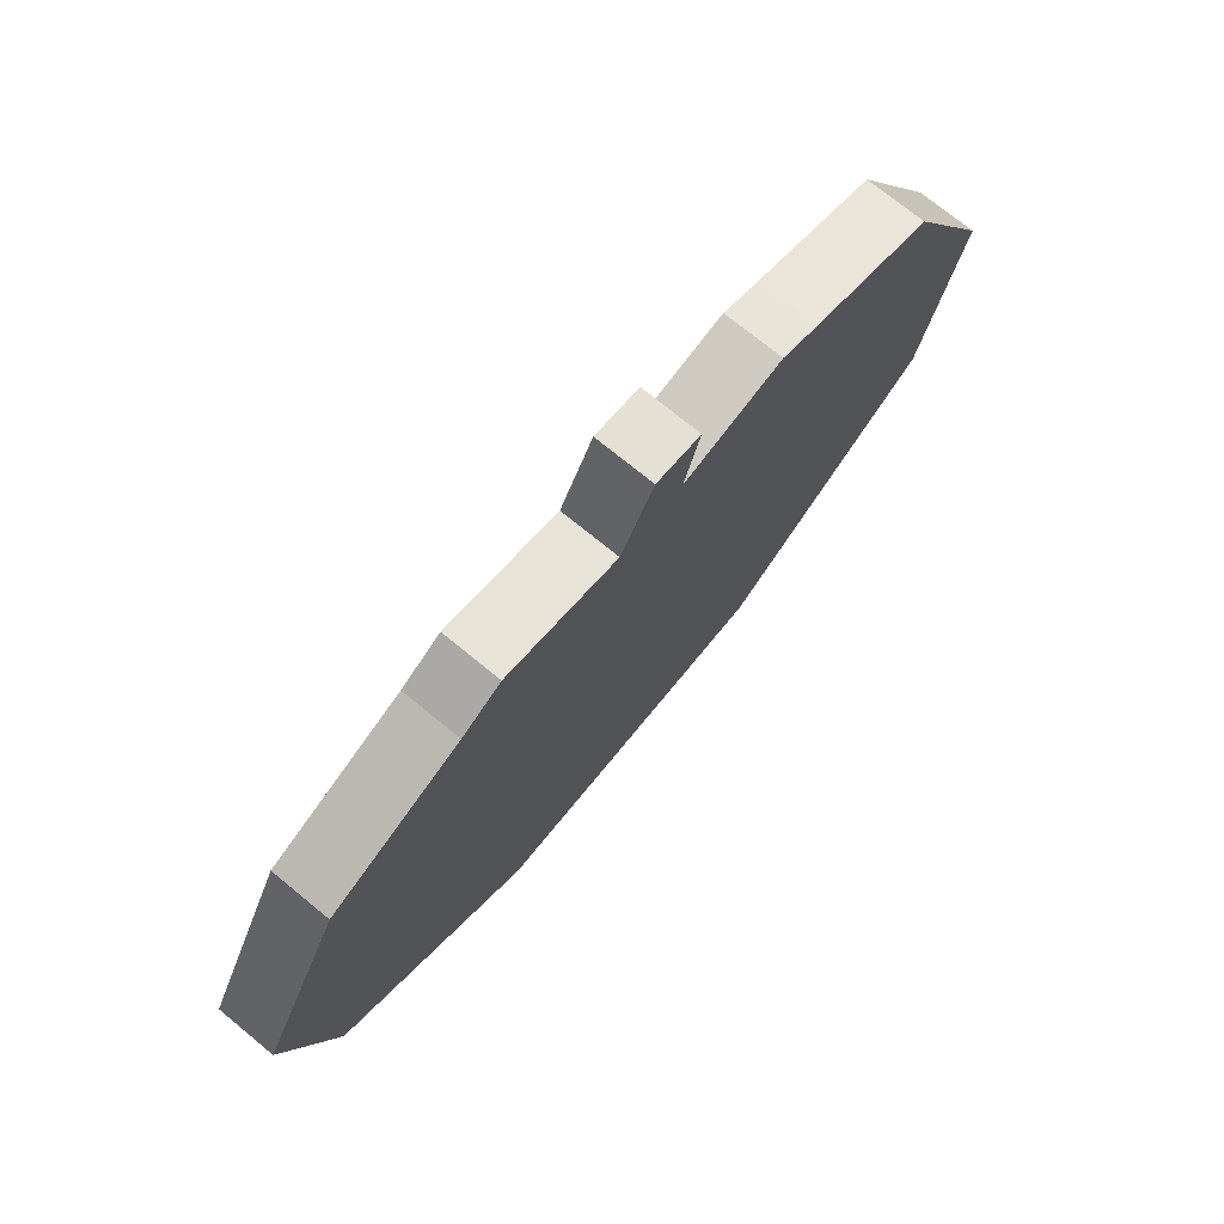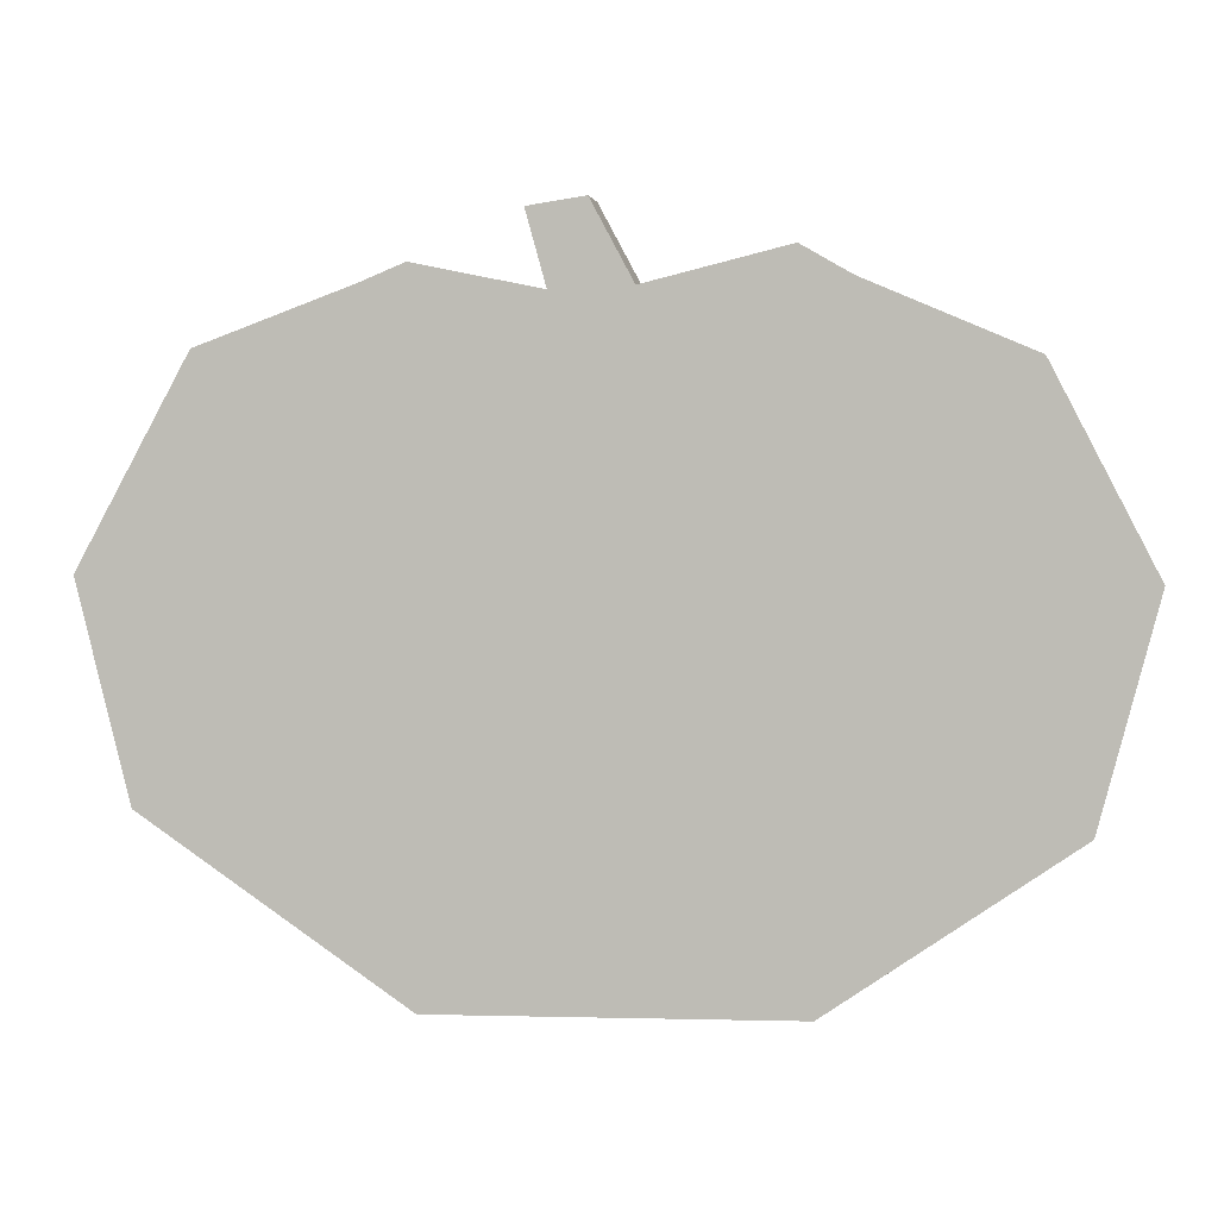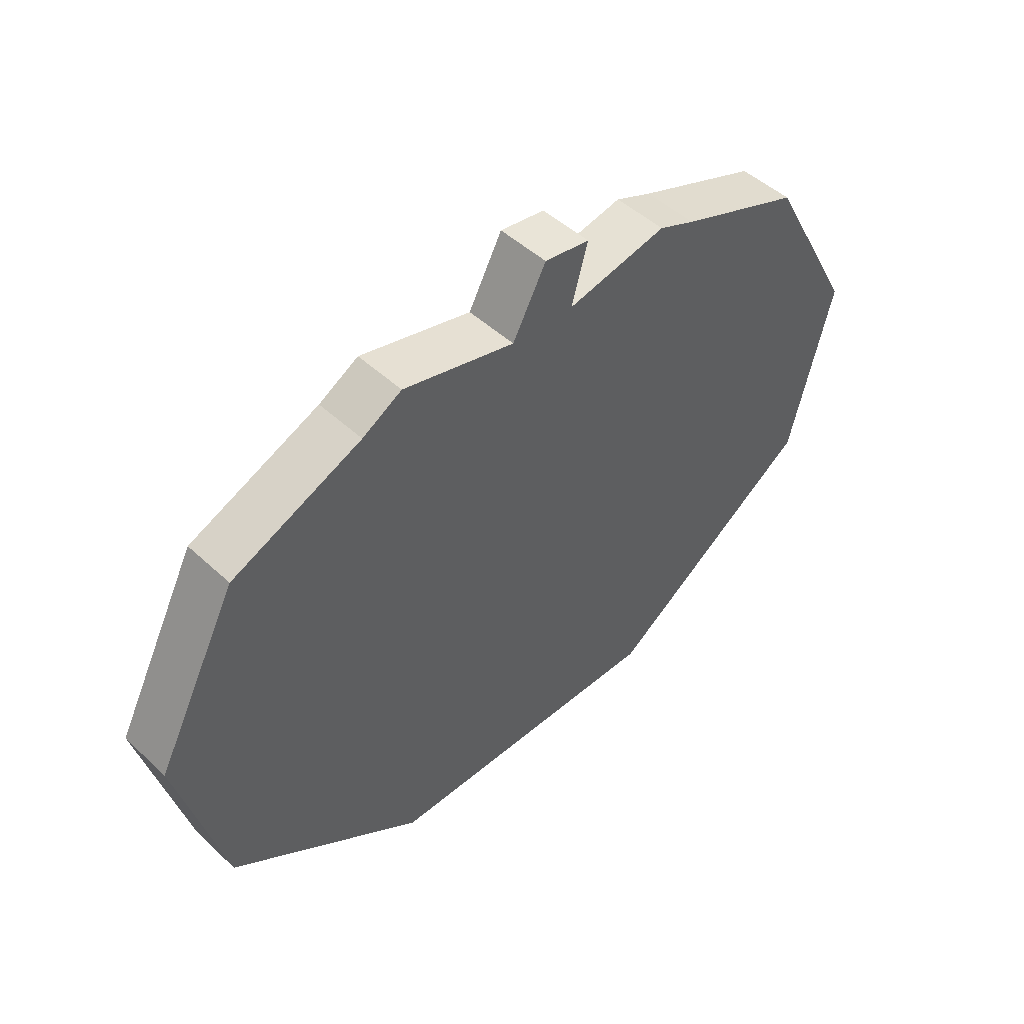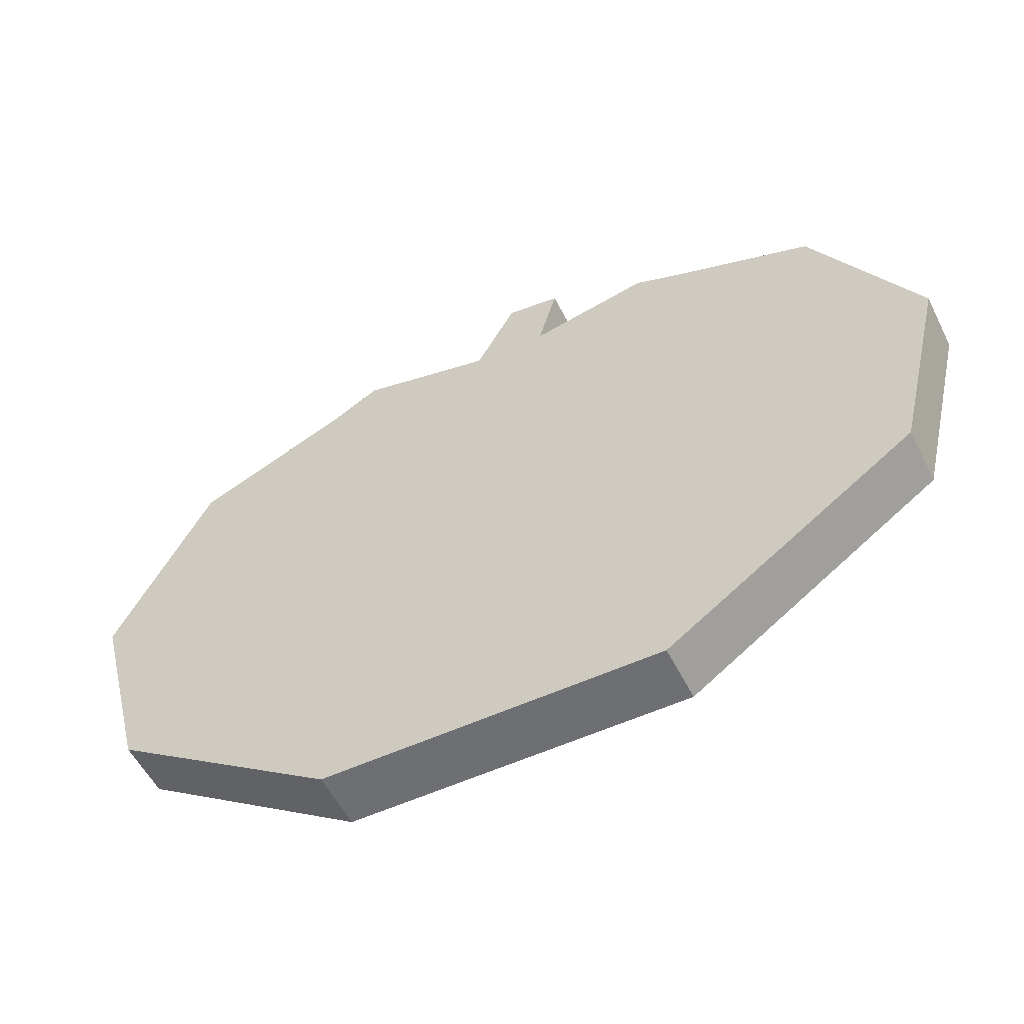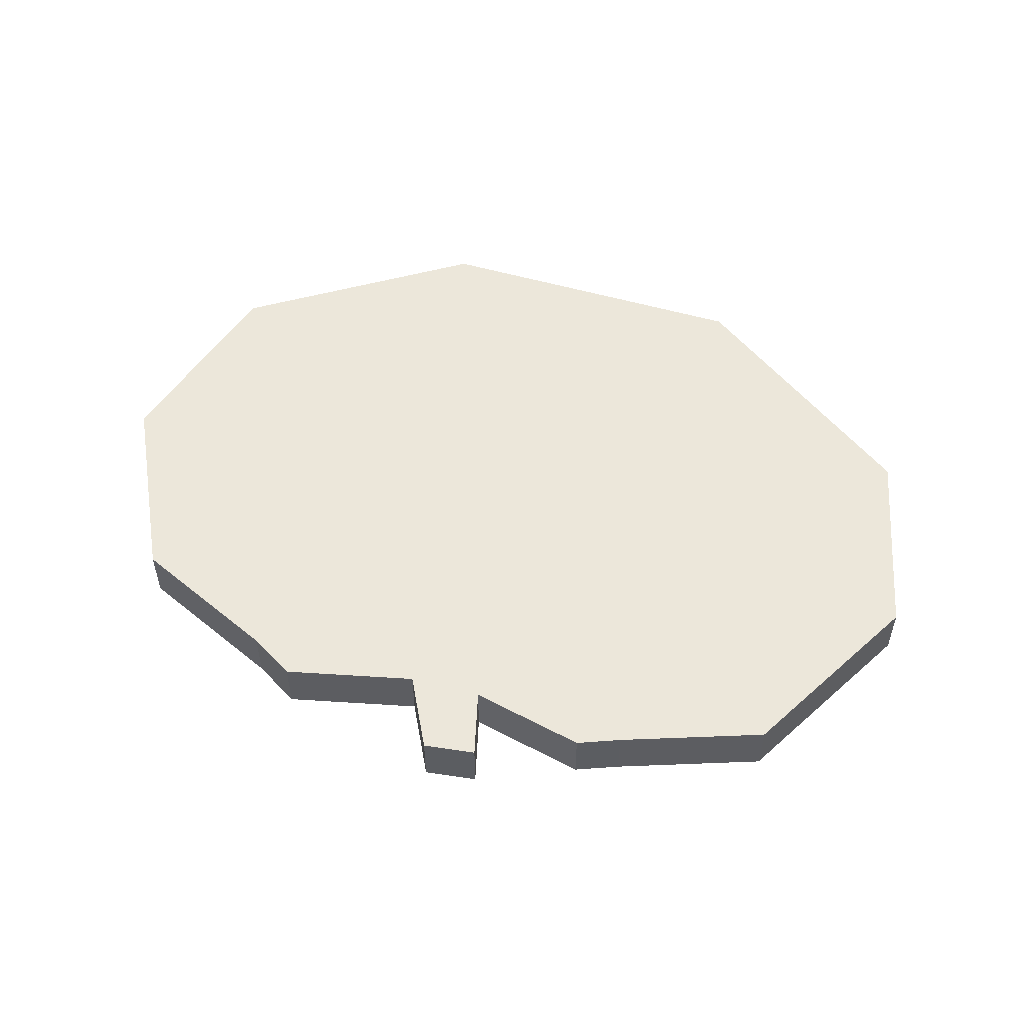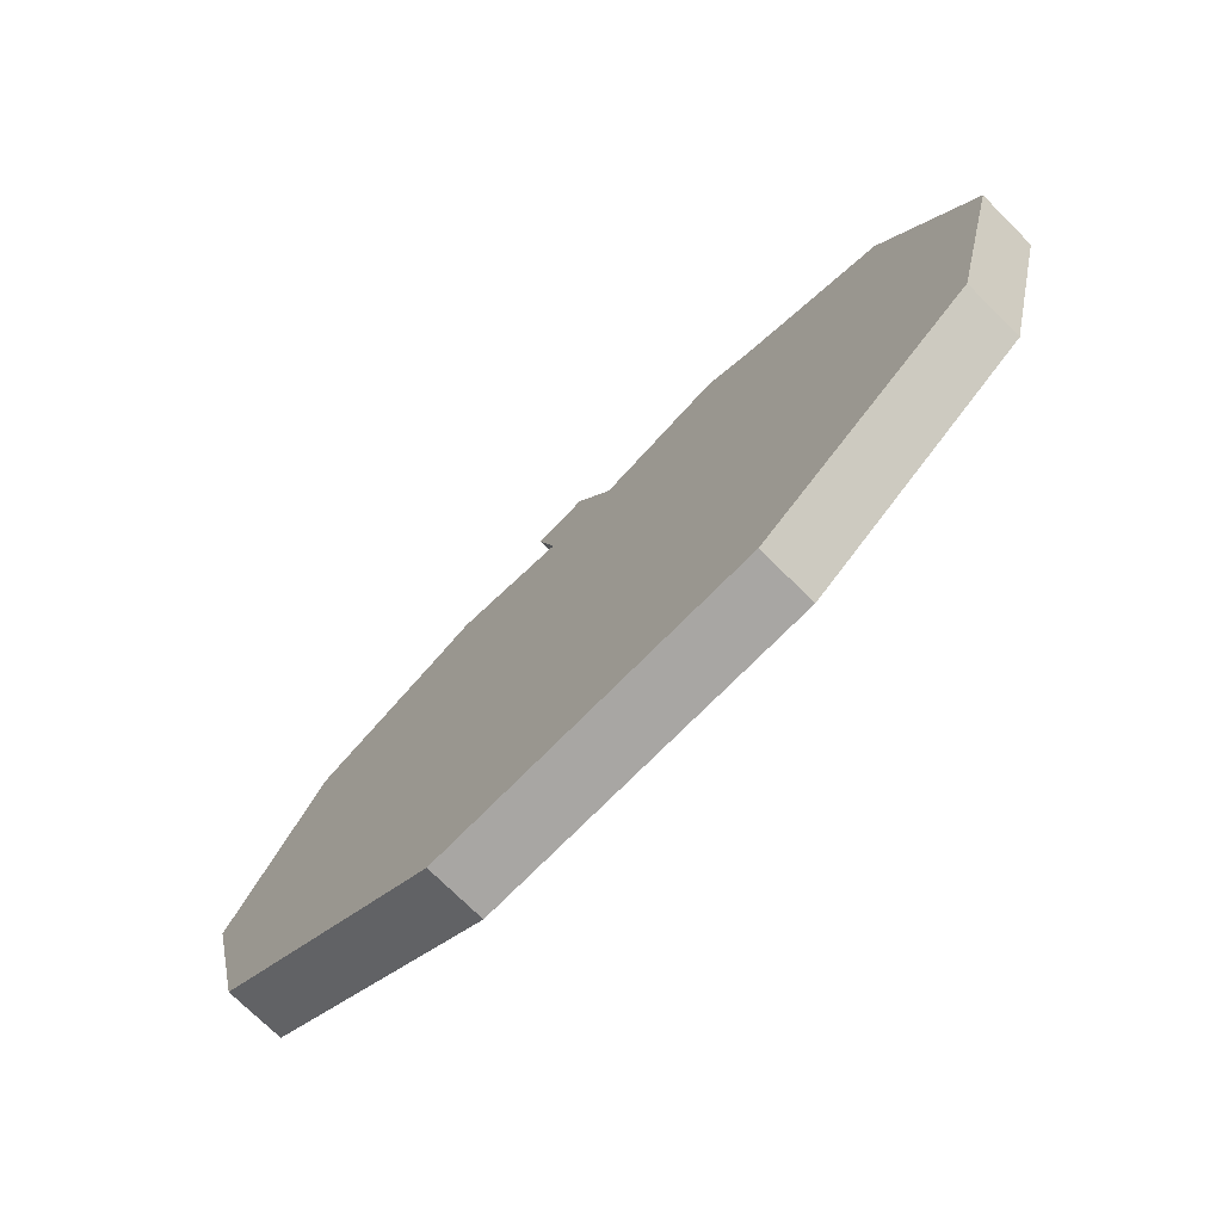
<metadata>
{"format":"obj","ext":"obj","renderer":"f3d","projection":"perspective","resolution":1024,"background":"white","views":[{"elev":73.4,"azim":129.3,"up":"+Y"},{"elev":3.2,"azim":7.5,"up":"+Y"},{"elev":48.0,"azim":136.1,"up":"+Y"},{"elev":-55.0,"azim":-153.6,"up":"+Y"},{"elev":53.0,"azim":-162.0,"up":"+Z"},{"elev":-73.8,"azim":45.2,"up":"+Y"}]}
</metadata>
<code>
v 17.36 68.99 41.22
v -68.35 129.1 65.66
v -86.59 121.5 65.66
v -70.62 115.3 65.66
v 174.6 -73.31 65.66
v 65.96 14.15 65.66
v 41.43 -101.8 65.66
v 77.57 -139.9 65.66
v -140.3 90.61 65.66
v -53.58 78.24 65.66
v -31.15 99.89 65.66
v 47.03 104.2 65.66
v 40.81 84.01 65.66
v 106.9 65.21 65.66
v 77.31 97.04 65.66
v -147.9 98.72 65.66
v -192.4 16.96 65.66
v -178.5 16.2 65.66
v -153.9 -62.14 65.66
v -171.4 -68.42 65.66
v -65.87 -141.3 65.66
v -62.36 -120.3 65.66
v 39.72 59.92 65.66
v 197.8 15.3 65.66
v 156.4 95 65.66
v 90.62 122.9 65.66
v 7.62 78.11 65.66
v 21.78 25.05 65.66
v -28.63 64 65.66
v -67.8 20.58 65.66
v -17.82 118.8 65.66
v 13.79 120.2 65.66
v -3.179 151.7 65.66
v -25.96 148.2 65.66
v 70.58 134.4 65.66
v -68.35 129.1 41.22
v -86.59 121.5 41.22
v -147.9 98.72 41.22
v -192.4 16.96 41.22
v -171.4 -68.42 41.22
v -65.87 -141.3 41.22
v 77.57 -139.9 41.22
v 174.6 -73.31 41.22
v 197.8 15.3 41.22
v 156.4 95 41.22
v 90.62 122.9 41.22
v 70.58 134.4 41.22
v 13.79 120.2 41.22
v -3.179 151.7 41.22
v -25.96 148.2 41.22
v -17.82 118.8 41.22
f 2 3 4
f 5 6 7 8
f 4 9 10 11
f 12 13 14 15
f 3 16 9 4
f 16 17 18 9
f 20 19 18 17
f 20 21 22 19
f 21 8 7 22
f 23 6 24 14 13
f 24 6 5
f 14 25 26 15
f 14 24 25
f 15 26 12
f 13 27 28 23
f 29 10 30
f 2 4 11 31
f 31 32 33 34
f 32 27 13 12
f 32 12 26 35
f 31 11 27 32
f 27 11 10 29
f 30 18 19
f 10 9 18 30
f 30 22 7
f 30 19 22
f 30 28 27 29
f 28 6 23
f 30 7 6 28
f 36 37 3 2
f 42 43 5 8
f 37 38 16 3
f 38 39 17 16
f 39 40 20 17
f 40 41 21 20
f 41 42 8 21
f 43 44 24 5
f 45 46 26 25
f 44 45 25 24
f 51 36 2 31
f 48 49 33 32
f 49 50 34 33
f 50 51 31 34
f 46 47 35 26
f 47 48 32 35
f 1 37 36
f 1 38 37
f 1 39 38
f 1 40 39
f 1 41 40
f 1 42 41
f 1 43 42
f 1 44 43
f 1 45 44
f 1 46 45
f 1 47 46
f 1 48 47
f 49 48 1 51 50
f 1 36 51

</code>
